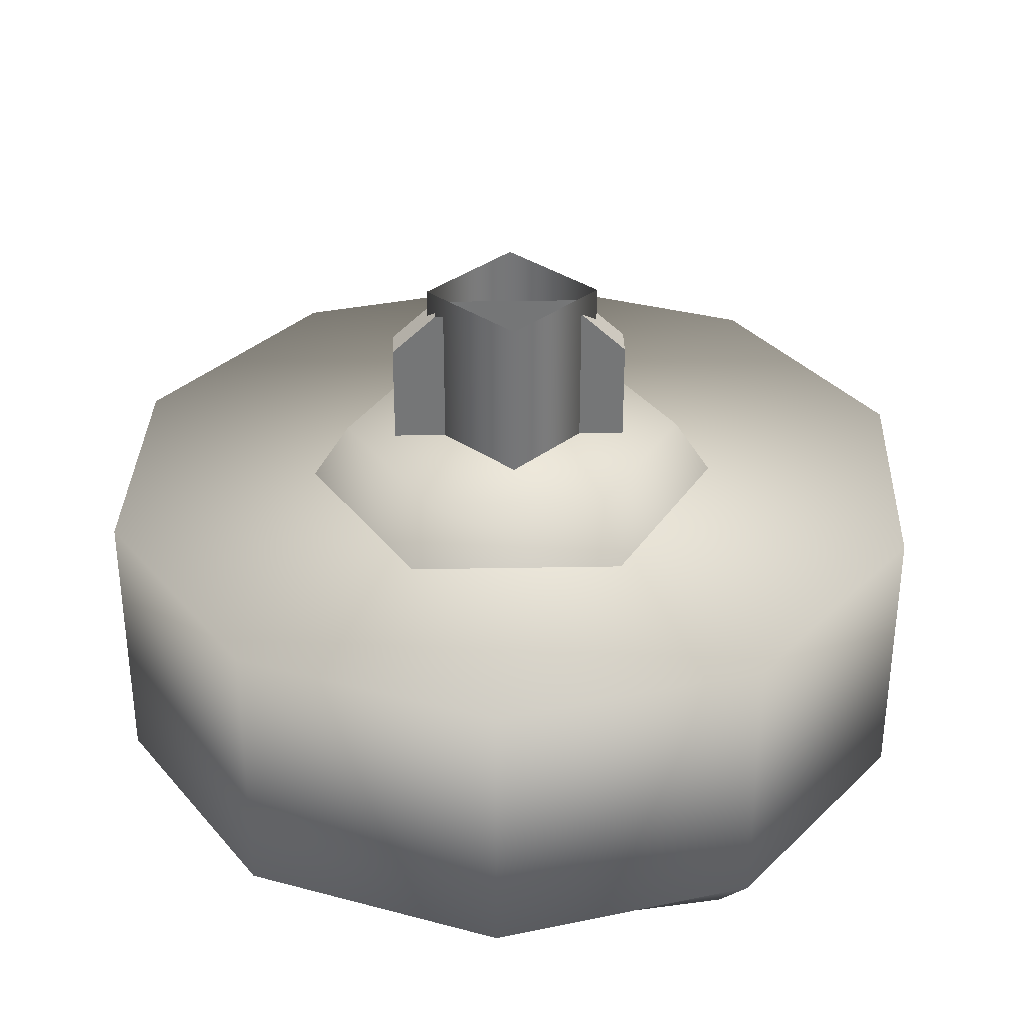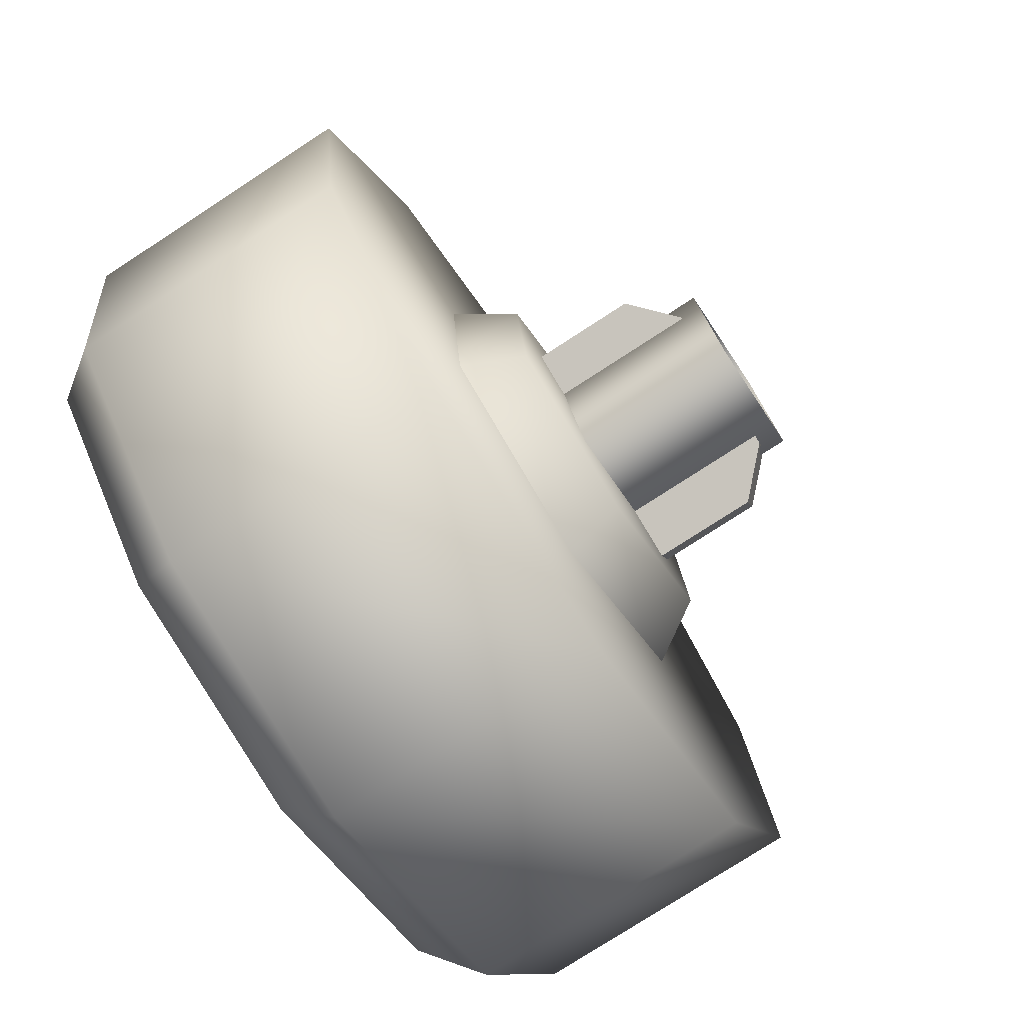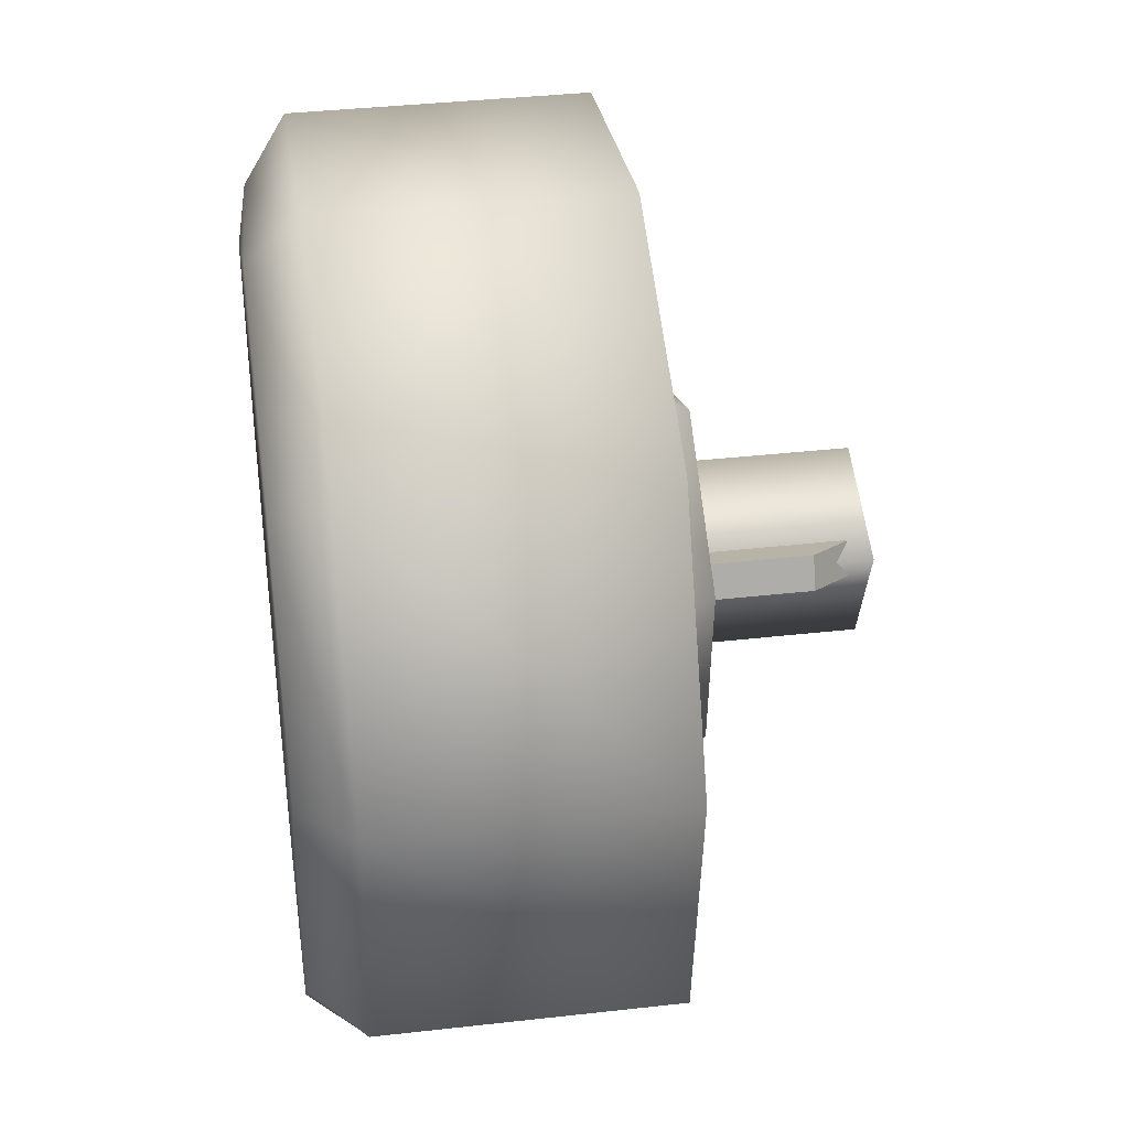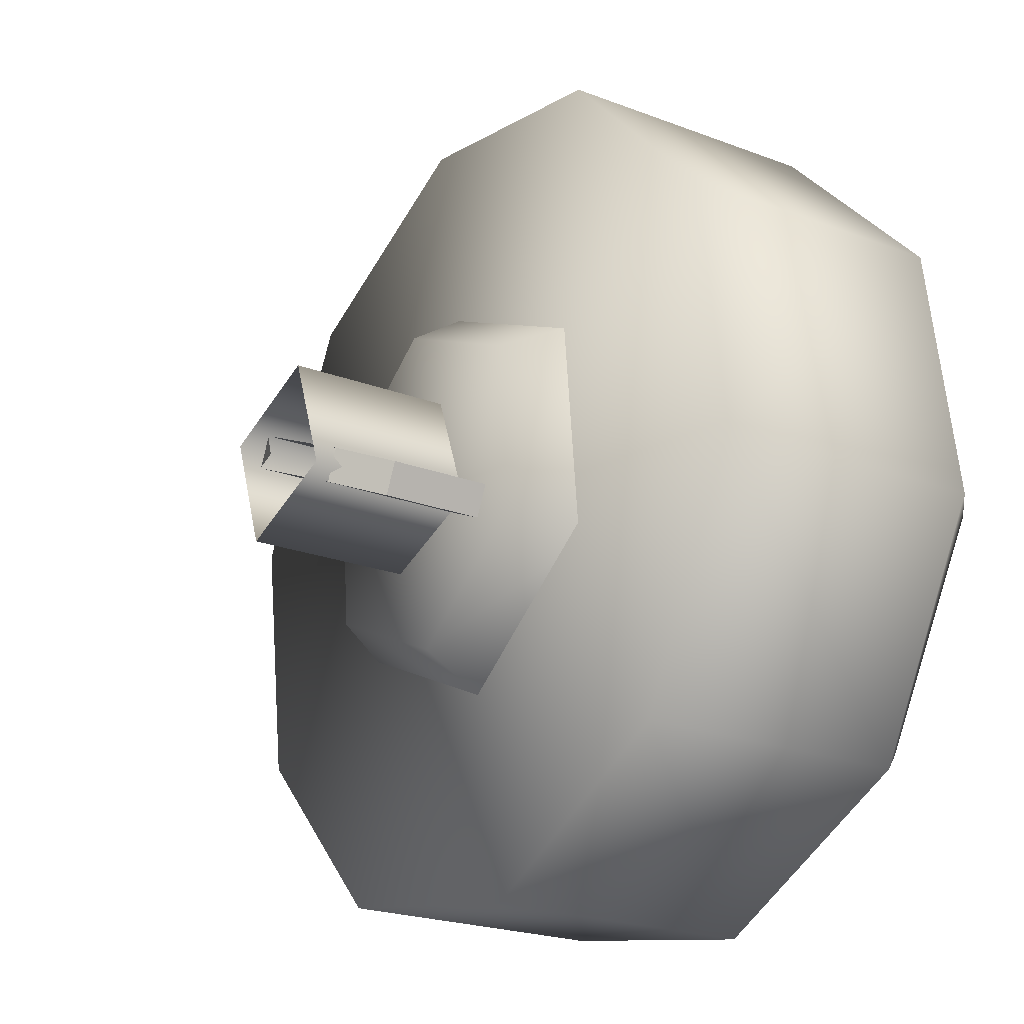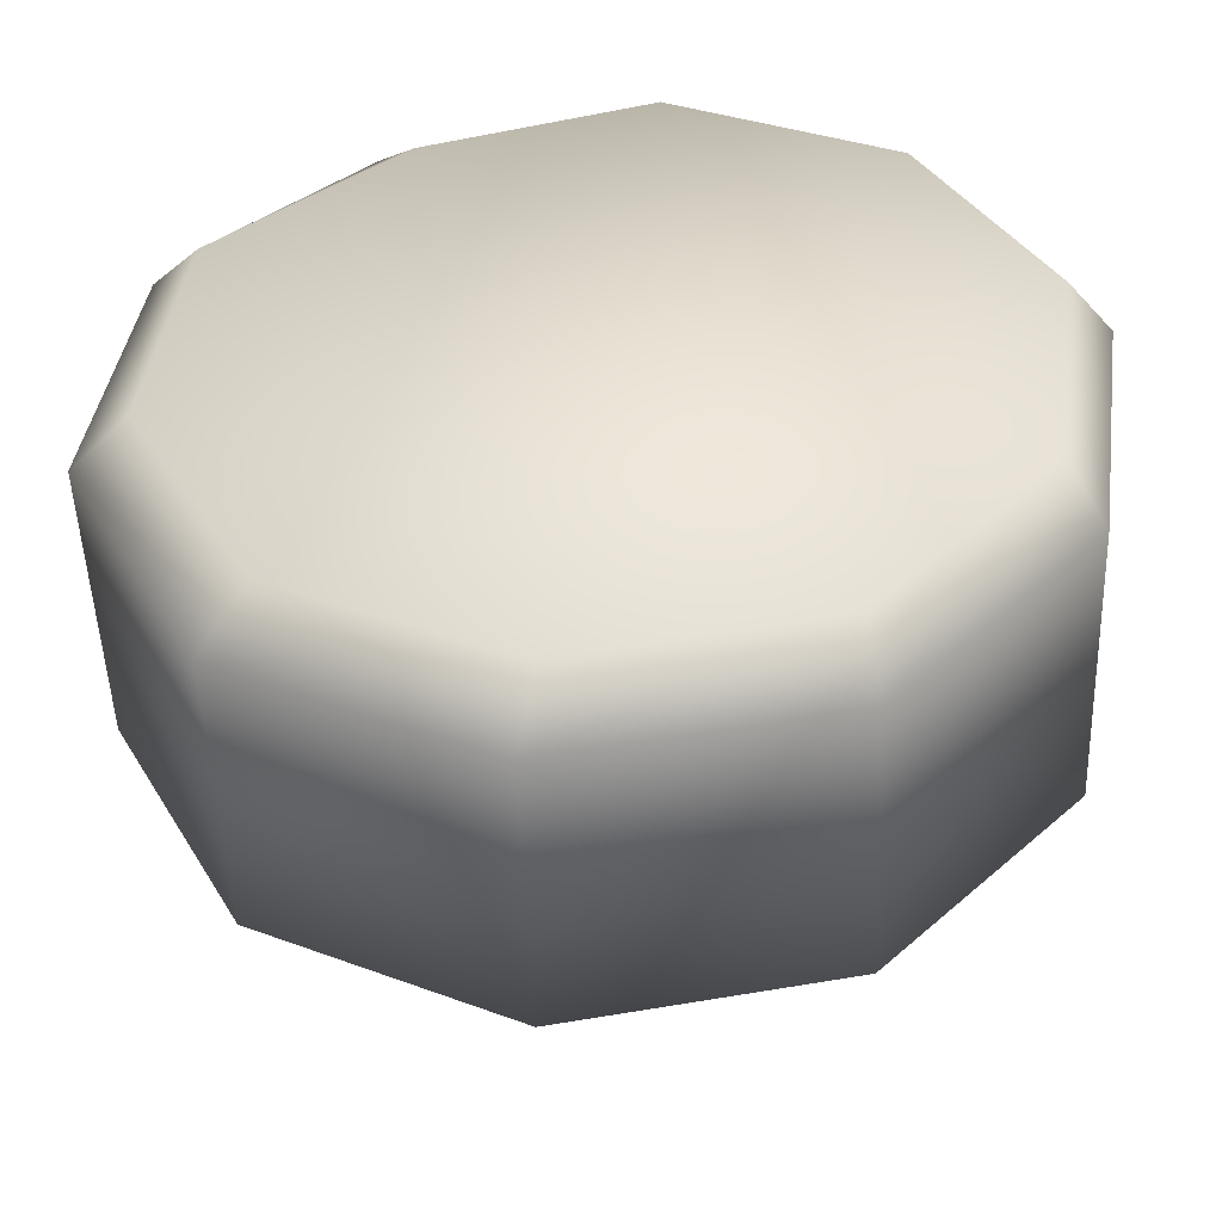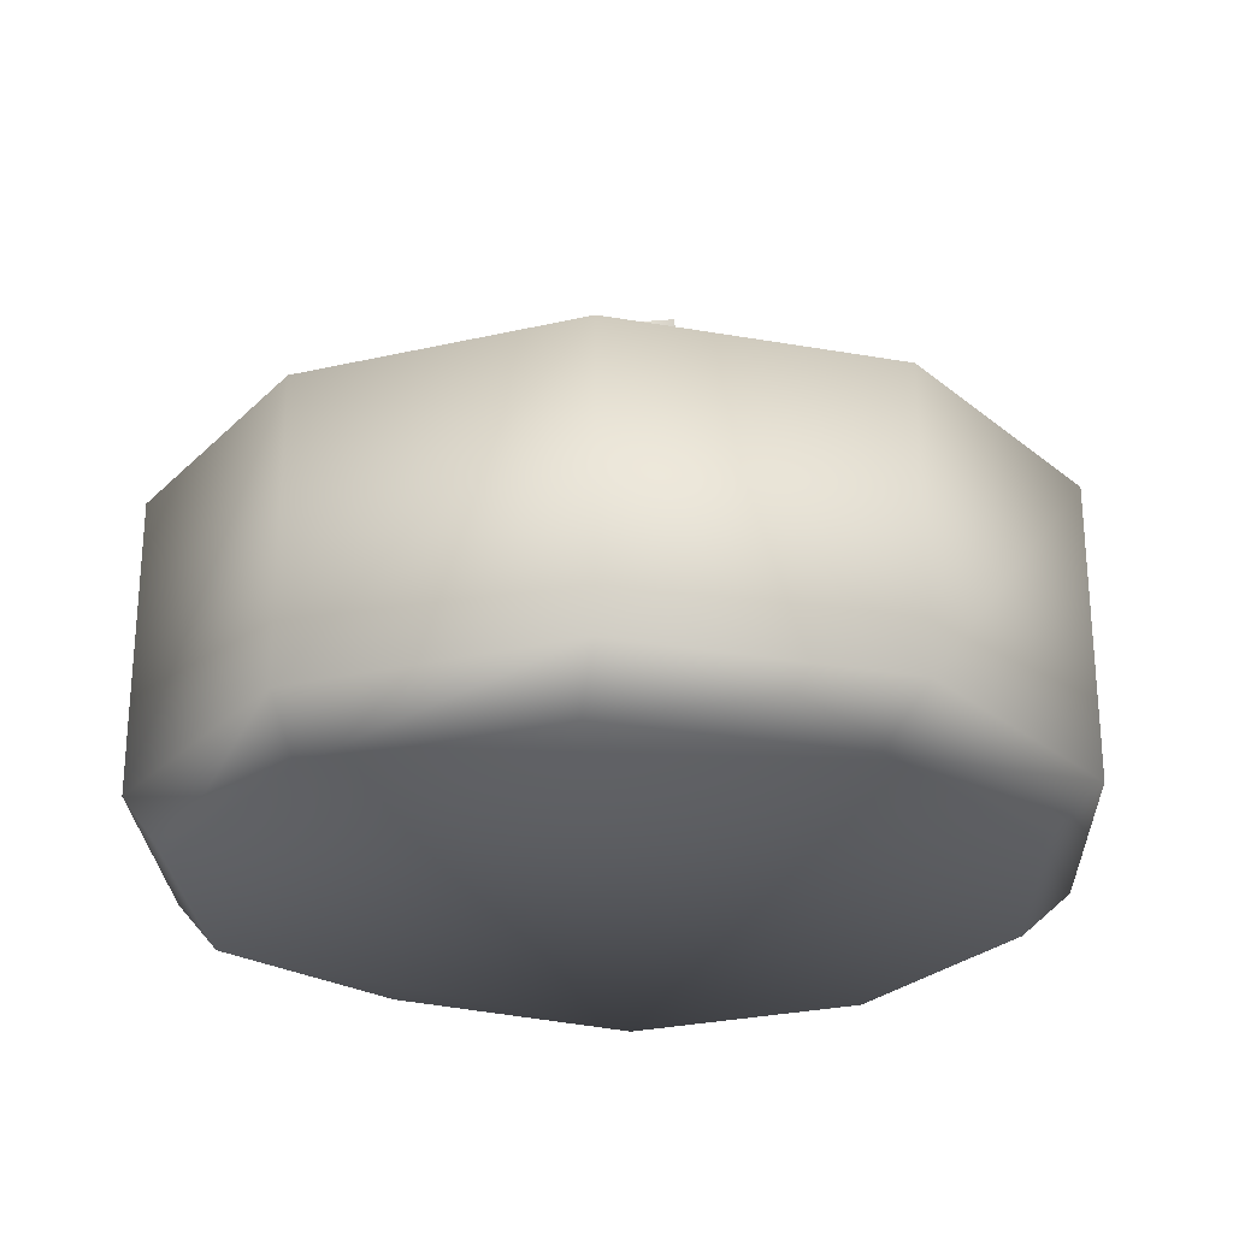
<metadata>
{"format":"obj","ext":"obj","renderer":"f3d","projection":"perspective","resolution":1024,"background":"white","views":[{"elev":33.4,"azim":154.0,"up":"+Z"},{"elev":-76.4,"azim":-56.9,"up":"+Y"},{"elev":37.8,"azim":-98.2,"up":"+Y"},{"elev":-22.2,"azim":56.5,"up":"+Y"},{"elev":-49.9,"azim":-177.9,"up":"+Y"},{"elev":-25.8,"azim":-61.9,"up":"+Z"}]}
</metadata>
<code>
g wheel_low_Cylinder.002
v 0.08613 0.3451 -1.581
v -0.3888 0.4294 -1.581
v -0.7234 0.7767 -1.581
v -0.79 1.254 -1.581
v -0.5631 1.68 -1.581
v -0.1293 1.891 -1.581
v 0.3456 1.807 -1.581
v 0.7468 0.9816 -1.581
v 0.05045 0.4338 -2.173
v 0.08613 0.3451 -2.084
v -0.3716 0.5154 -2.173
v -0.3888 0.4294 -2.084
v -0.665 0.8295 -2.173
v -0.7234 0.7767 -2.084
v -0.7178 1.256 -2.173
v -0.79 1.254 -2.084
v -0.5098 1.632 -2.173
v -0.5631 1.68 -2.084
v -0.1204 1.814 -2.173
v -0.1293 1.891 -2.084
v 0.3456 1.807 -2.084
v 0.6478 0.992 -2.173
v 0.7468 0.9816 -2.084
v 0.5199 0.556 -1.581
v 0.5199 0.556 -2.084
v 0.4398 0.6158 -2.173
v 0.6802 1.459 -1.581
v 0.6802 1.459 -2.084
v 0.595 1.419 -2.173
v 0.2778 1.72 -2.159
v 0.3498 0.948 -1.615
v 0.268 0.9855 -1.478
v 0.01691 0.7114 -1.615
v 0.3113 1.355 -1.615
v 0.238 1.303 -1.478
v -0.06009 1.525 -1.615
v -0.05161 1.435 -1.478
v -0.393 1.288 -1.615
v -0.3112 1.251 -1.478
v -0.3545 0.8814 -1.615
v -0.2812 0.9335 -1.478
v 0.008429 0.801 -1.478
v -0.2274 1.179 -1.565
v -0.2274 1.179 -1.295
v 0.1713 0.9968 -1.565
v -0.2025 1.234 -1.565
v -0.2025 1.234 -1.295
v 0.1962 1.051 -1.565
v 0.1962 1.051 -1.295
v 0.1226 1.085 -1.22
v 0.1713 0.9968 -1.295
v 0.09768 1.031 -1.22
v -0.1538 1.146 -1.22
v -0.1289 1.2 -1.22
v 0.1231 1.052 -1.552
v 0.1231 1.052 -1.183
v -0.08782 0.9733 -1.552
v 0.04464 1.263 -1.552
v 0.04464 1.263 -1.183
v -0.1663 1.184 -1.552
v -0.1663 1.184 -1.183
v -0.08782 0.9733 -1.183
g wheel_low_textures
f 3 4 16 14
f 18 5 6 20
f 28 27 8 23
f 6 7 21 20
f 1 2 12 10
f 4 5 18 16
f 12 2 3 14
f 10 12 11 9
f 12 14 13 11
f 14 16 15 13
f 16 18 17 15
f 18 20 19 17
f 19 30 29 22 26 9 11 13 15 17
f 28 23 22 29
f 25 10 9 26
f 24 1 10 25
f 8 24 25 23
f 23 25 26 22
f 21 7 27 28
f 3 2 1 24 8 27 7 6 5 4
f 21 28 29 30
f 20 21 30 19
f 34 35 32 31
f 31 32 42 33
f 36 37 35 34
f 38 39 37 36
f 40 41 39 38
f 33 42 41 40
f 42 32 35 37 39 41
f 47 46 43 44
f 45 51 52 53 44 43
f 49 48 46 47 54 50
f 51 45 48 49
f 49 50 52 51
f 44 53 54 47
f 58 59 56 55
f 55 56 62 57
f 60 61 59 58
f 57 62 61 60

</code>
